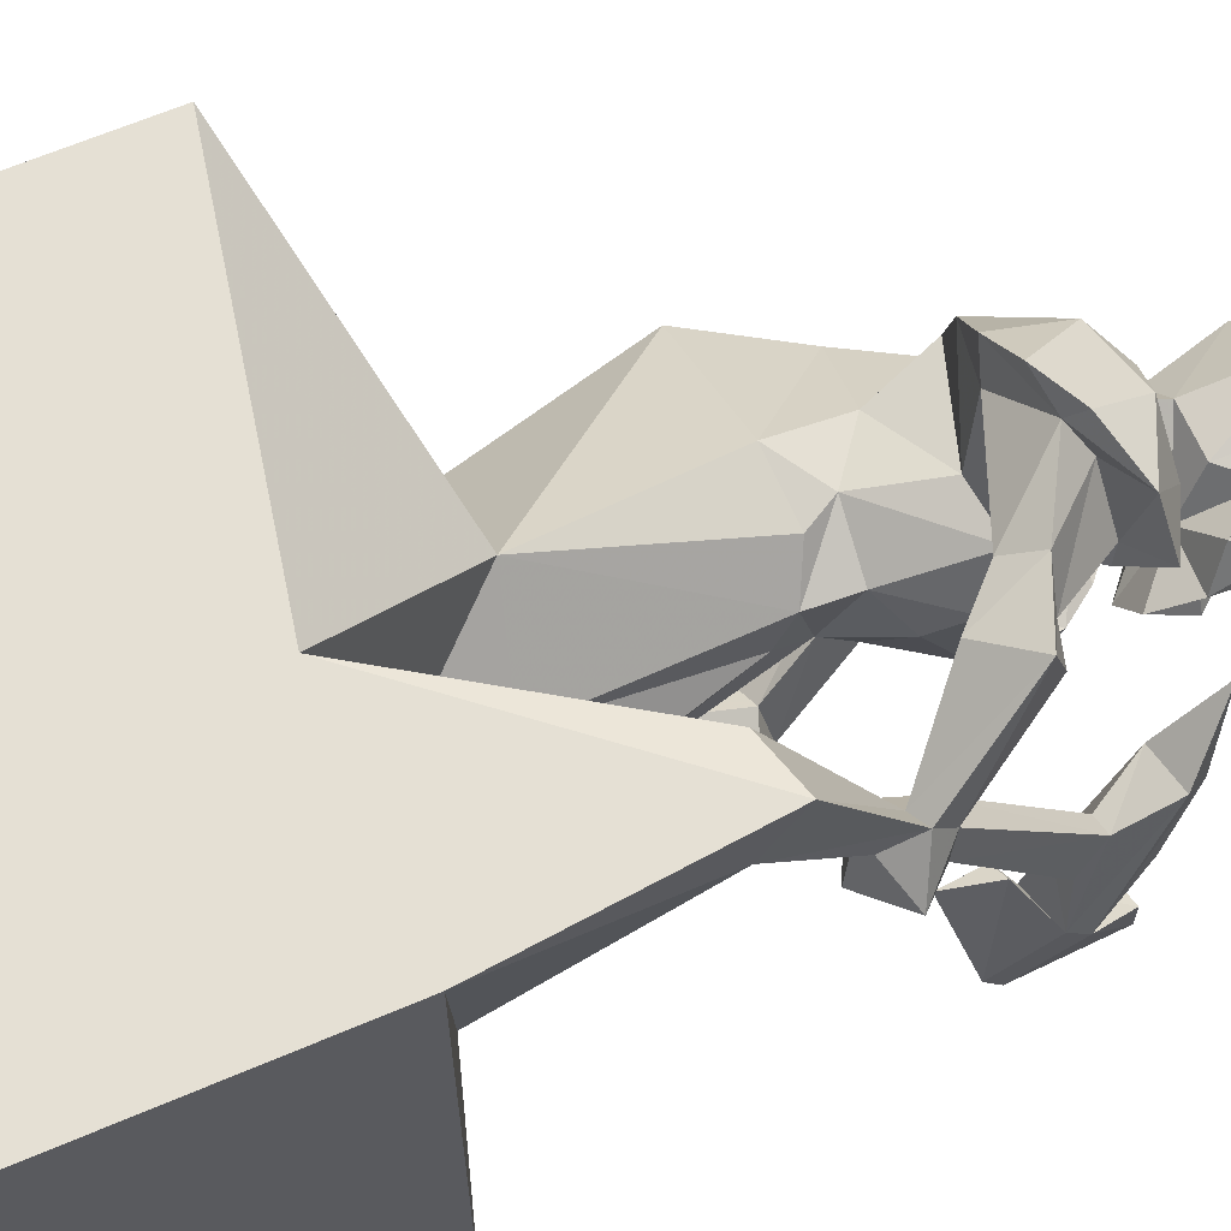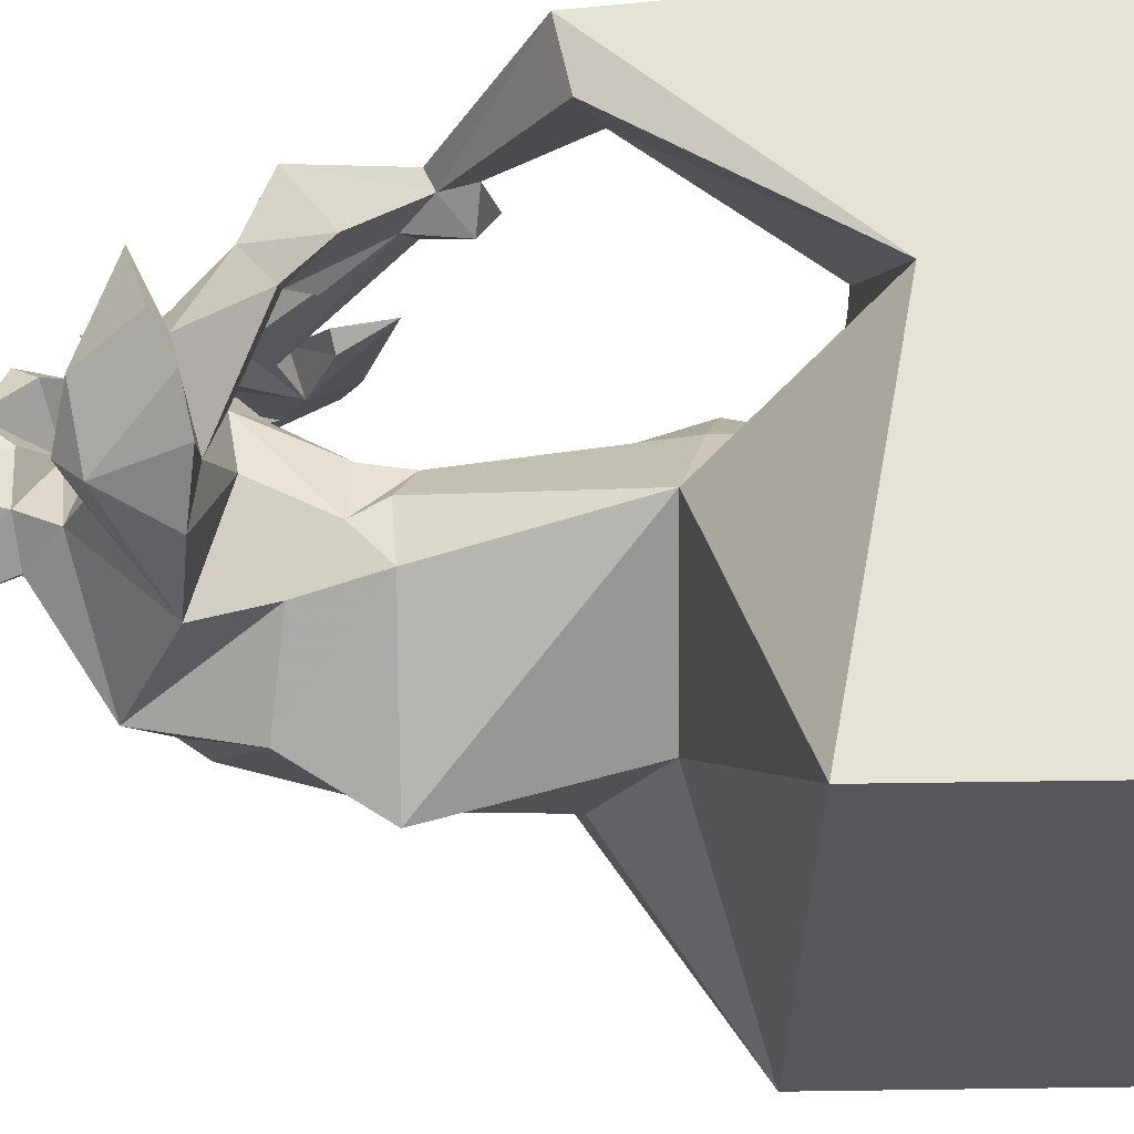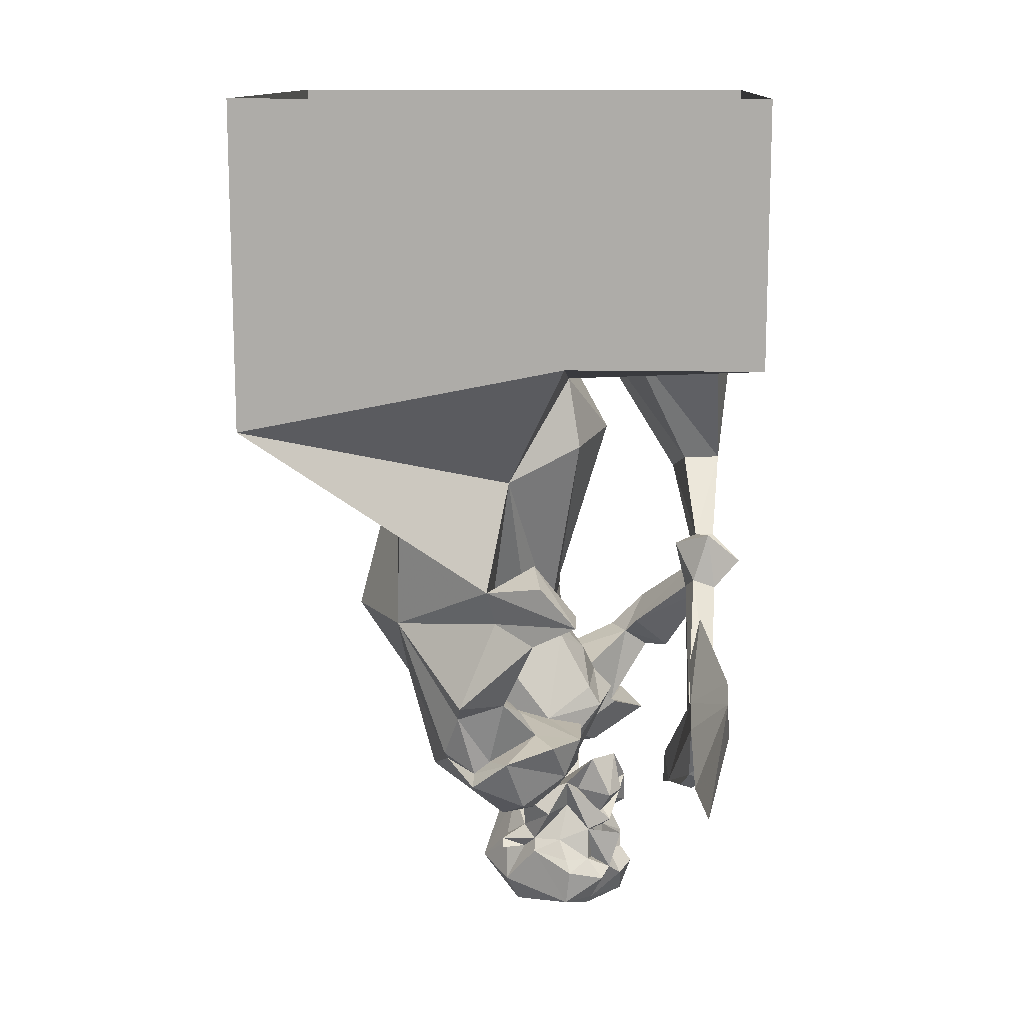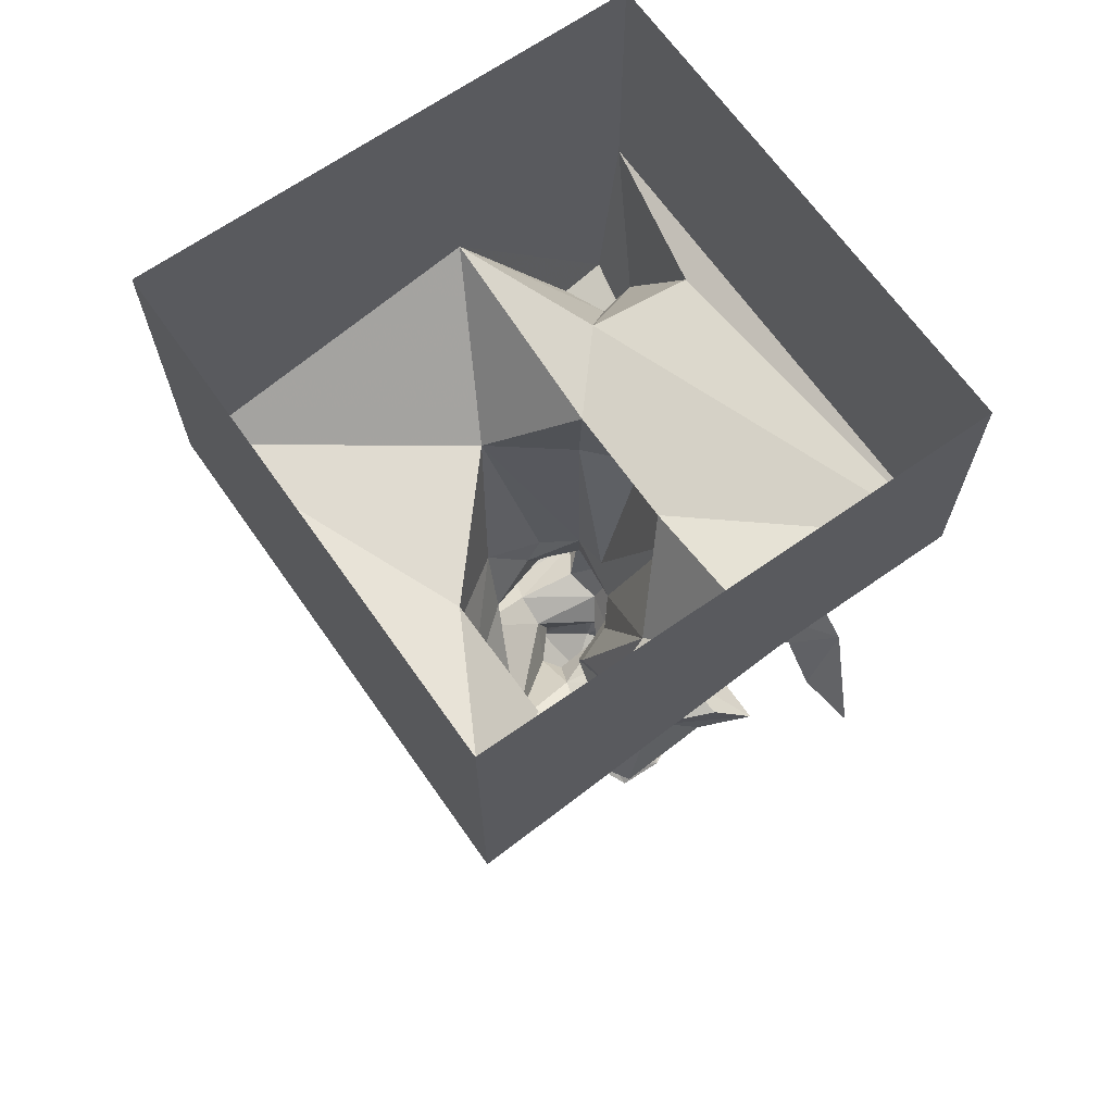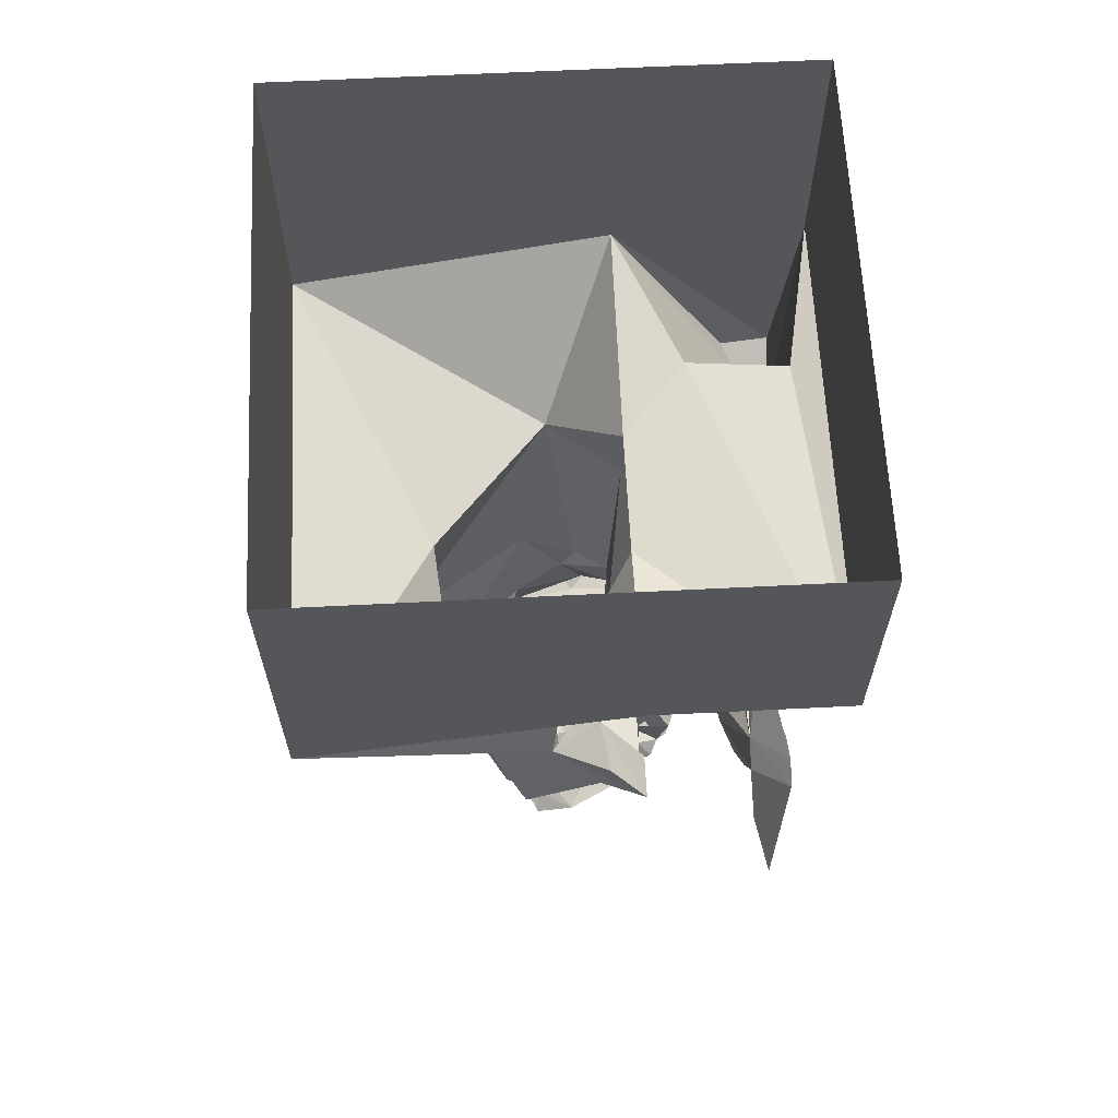
<metadata>
{"format":"obj","ext":"obj","renderer":"f3d","projection":"perspective","resolution":1024,"background":"white","views":[{"elev":65.6,"azim":-113.1,"up":"+Z"},{"elev":63.6,"azim":89.2,"up":"+Z"},{"elev":12.7,"azim":-177.0,"up":"+Y"},{"elev":67.3,"azim":144.9,"up":"+Y"},{"elev":63.7,"azim":177.1,"up":"+Y"}]}
</metadata>
<code>
v -0.1016 -1.062 0.0625
v -0.03906 -1.094 0.1172
v 0.01562 -0.7578 0.2344
v -0.125 -0.7188 0.1016
v -0.1016 -1.031 -0.01562
v -0.08594 -1.094 -0.0625
v -0.1094 -1.141 0.07031
v -0.007812 -1.148 0.1172
v 0.07031 -1.086 0.1484
v 0.3281 -1.086 -0.02344
v 0.2422 -0.7578 -0.02344
v 0.5 -0.625 0.5
v -0.125 -0.5 0.5
v -0.125 -0.5703 0.09375
v -0.2031 -0.6953 0
v -0.1484 -0.7109 -0.1641
v -0.007812 -0.7656 -0.2734
v -0.03906 -1.094 -0.1172
v -0.1094 -1.141 -0.07031
v -0.1562 -1.188 0
v -0.1797 -1.25 0.04688
v -0.1484 -1.289 0.1328
v -0.05469 -1.273 0.1484
v 0.08594 -1.219 0.09375
v 0.2266 -1.242 -0.01562
v 0.2266 -1.078 -0.2188
v 0.2188 -0.8672 -0.25
v 0.5 -0.625 -0.5
v 0.5 0 0.5
v -0.5 -0.5 0.5
v -0.4609 -0.8984 0.5
v -0.3594 -0.875 0.4766
v -0.3828 -0.8359 0.375
v -0.25 -0.5469 0.2344
v -0.5 -0.5 -0.5
v -0.125 -0.5703 -0.1484
v -0.125 -0.5 -0.5
v 0.03125 -0.9688 -0.375
v 0.03906 -1.094 -0.1484
v 0.03125 -1.156 -0.125
v -0.08594 -1.305 -0.1484
v -0.1719 -1.25 -0.09375
v -0.1953 -1.289 -0.09375
v -0.2188 -1.289 0.03906
v -0.1328 -1.43 0.1328
v -0.2266 -1.367 0.1719
v -0.2188 -1.375 0.2109
v -0.25 -1.219 0.2422
v -0.01562 -1.305 0.2578
v 0.07812 -1.32 0.25
v 0.125 -1.336 0.1172
v 0.1641 -1.43 -0.08594
v 0.125 -1.375 -0.2109
v 0.125 -1.336 -0.2891
v 0.09375 -1.25 -0.3281
v 0.08594 -1.211 -0.3828
v 0.01562 -1.039 -0.3516
v -0.07812 -1.43 -0.1484
v 0.03906 -1.453 -0.1328
v 0.01562 -1.469 -0.0625
v -0.1094 -1.445 -0.08594
v -0.1484 -1.391 -0.1719
v -0.1094 -1.445 -0.1719
v -0.05469 -1.492 -0.1797
v 0.05469 -1.484 -0.1484
v 0.01562 -1.539 0.03125
v -0.007812 -1.531 -0.007812
v -0.1016 -1.5 -0.007812
v -0.1484 -1.445 0.0625
v -0.01562 -1.453 0.1562
v -0.1797 -1.469 0.2031
v -0.2891 -1.406 0.2578
v -0.2422 -1.391 0.3594
v -0.1562 -1.367 0.3047
v -0.2969 -1.258 0.2734
v -0.3438 -1.25 0.2422
v -0.2734 -1.18 0.1875
v -0.3828 -1.086 0.1484
v -0.4062 -1.039 0.2031
v -0.2891 -1.148 0.3047
v -0.2188 -1.219 0.3047
v -0.125 -1.336 0.3594
v 0.007812 -1.305 0.3438
v 0.01562 -1.438 0.2656
v -0.03906 -1.484 0.2188
v -0.01562 -1.484 0.09375
v -0.03906 -1.547 0.09375
v 0.0625 -1.68 0.007812
v 0.007812 -1.609 -0.03906
v -0.03125 -1.578 -0.0625
v -0.03125 -1.508 -0.08594
v -0.125 -1.469 -0.09375
v -0.1797 -1.422 -0.07031
v -0.1484 -1.5 0.01562
v 0 -1.289 -0.125
v 0.03125 -1.227 -0.1797
v -0.03125 -1.25 -0.2734
v -0.0625 -1.305 -0.2578
v -0.1562 -1.312 -0.2578
v -0.1562 -1.312 -0.1562
v -0.125 -1.391 -0.2656
v -0.03906 -1.445 -0.3047
v 0.007812 -1.492 -0.2188
v 0.0625 -1.391 -0.3438
v 0.0625 -1.375 -0.3047
v 0.03125 -1.352 -0.2969
v 0 -1.219 -0.3281
v -0.0625 -1.07 -0.4062
v -0.1484 -1.016 -0.4609
v -0.07812 -0.9453 -0.4297
v -0.0625 -0.9219 -0.3359
v -0.03125 -0.9688 -0.2891
v -0.1484 -1.016 -0.375
v -0.03906 -1.055 -0.3281
v 0.0625 -1.188 -0.2578
v -0.4375 -1.055 0.2109
v -0.3594 -1.219 0.3438
v -0.25 -1.266 0.3438
v -0.1406 -1.359 0.3906
v -0.0625 -1.32 0.3906
v -0.1094 -1.461 0.2969
v -0.4297 -1.094 0.1562
v -0.5 -1.023 0.1406
v -0.4453 -1.078 0.1094
v -0.4141 -1.312 -0.125
v -0.3828 -1.305 -0.125
v -0.3828 -1.258 -0.1719
v -0.3984 -1.062 0.1094
v -0.3594 -0.9922 0.1719
v -0.4062 -0.9844 0.2266
v -0.4609 -0.8359 0.3906
v -0.4453 -0.9844 0.2266
v -0.4297 -0.9609 0.1172
v -0.4297 -1.266 -0.1797
v -0.4609 -1.25 -0.2578
v -0.4141 -1.406 -0.09375
v -0.3359 -1.391 -0.1016
v -0.3828 -1.227 -0.2656
v -0.007812 -1.141 -0.2656
v -0.007812 -1.336 -0.3594
v -0.1016 -1.312 -0.3203
v -0.125 -1.531 -0.0625
v -0.1719 -1.578 -0.08594
v -0.2188 -1.562 -0.0625
v -0.1953 -1.547 -0.0625
v -0.1484 -1.492 -0.0625
v -0.2188 -1.5 -0.08594
v -0.2266 -1.43 -0.007812
v -0.25 -1.492 0.03125
v -0.2188 -1.523 0.09375
v -0.1719 -1.602 0.08594
v -0.125 -1.547 0.09375
v -0.2031 -1.586 -0.03125
v -0.2031 -1.539 0.01562
v -0.2031 -1.547 -0.03906
v -0.2188 -1.5 0.007812
v -0.2422 -1.5 -0.03906
v -0.08594 -1.531 -0.125
v -0.05469 -1.602 -0.08594
v -0.1797 -1.602 0.07031
v -0.25 -1.562 0.0625
v -0.1719 -1.625 0.08594
v -0.1484 -1.641 0.125
v -0.1328 -1.641 0.1016
v -0.05469 -1.695 0.1328
v 0.007812 -1.727 0.04688
v -0.01562 -1.766 -0.03125
v 0.007812 -1.703 -0.07031
v 0.007812 -1.625 -0.04688
v 0.01562 -1.625 -0.08594
v 0.01562 -1.609 -0.07031
v -0.03125 -1.625 -0.07031
v -0.05469 -1.625 -0.1016
v -0.1094 -1.602 -0.09375
v -0.1719 -1.641 -0.1016
v -0.1797 -1.648 -0.07031
v -0.2188 -1.664 -0.08594
v -0.2422 -1.586 -0.08594
v -0.1953 -1.648 -0.04688
v -0.2188 -1.648 -0.03125
v -0.2422 -1.617 0.01562
v -0.1953 -1.656 0.04688
v -0.1719 -1.648 0.08594
v -0.1484 -1.656 0.1172
v -0.1484 -1.656 0.09375
v -0.1484 -1.734 0.08594
v -0.08594 -1.773 0.03906
v -0.1719 -1.766 -0.04688
v -0.125 -1.734 -0.125
v -0.1328 -1.664 -0.1328
v -0.125 -1.641 -0.1172
v -0.2031 -1.68 -0.1172
v -0.2656 -1.68 -0.007812
v -0.2422 -1.742 -0.01562
v -0.2422 -1.648 0
v -0.2422 -1.688 -0.0625
v -0.1797 -1.742 -0.07031
v -0.4453 -0.5234 0.2031
v -0.5 0 0.5
v -0.5 0 -0.5
v 0.5 0 -0.5
v -0.4609 -1.289 -0.3047
v -0.3906 -1.445 -0.1328
v -0.3359 -1.492 -0.007812
v -0.3438 -1.445 -0.1328
v -0.3828 -1.266 -0.3203
v -0.4531 -1.188 -0.3906
v -0.4531 -1.156 -0.3438
v -0.4062 -1.094 -0.09375
v -0.3828 -1.18 -0.1484
v -0.4141 -1.188 -0.1328
v -0.4141 -1.391 -0.5
v -0.4297 -1.375 -0.3828
v -0.3828 -1.383 -0.2656
v -0.4141 -1.391 -0.2656
v -0.3906 -1.43 -0.2188
v -0.3672 -1.422 -0.2188
v -0.3906 -1.367 -0.3906
f 1 2 3
f 1 3 4
f 1 4 5
f 1 5 6
f 1 6 7
f 1 7 8
f 1 8 2
f 2 8 9
f 2 9 3
f 3 9 10
f 3 10 11
f 3 11 12
f 3 12 13
f 3 13 14
f 3 14 4
f 4 14 15
f 4 15 5
f 5 15 16
f 5 16 6
f 6 16 17
f 6 17 18
f 6 18 19
f 6 19 20
f 6 20 7
f 7 20 21
f 7 21 22
f 7 22 8
f 8 22 23
f 8 23 24
f 8 24 9
f 9 24 25
f 9 25 10
f 10 25 26
f 10 26 11
f 11 26 27
f 11 27 28
f 11 28 12
f 12 28 29
f 12 29 13
f 13 29 30
f 13 30 31
f 13 31 32
f 13 32 33
f 13 33 34
f 13 34 14
f 14 34 35
f 14 35 36
f 14 36 15
f 15 36 16
f 16 36 17
f 17 36 37
f 17 37 28
f 17 28 38
f 17 38 39
f 17 39 18
f 18 39 40
f 18 40 19
f 19 40 41
f 19 41 42
f 19 42 20
f 20 42 21
f 21 42 43
f 21 43 44
f 21 44 22
f 22 44 45
f 22 45 46
f 22 46 47
f 22 47 48
f 22 48 49
f 22 49 23
f 23 49 50
f 23 50 51
f 23 51 24
f 24 51 52
f 24 52 25
f 25 52 53
f 25 53 54
f 25 54 26
f 26 54 55
f 26 55 56
f 26 56 57
f 26 57 38
f 26 38 27
f 27 38 28
f 58 59 60
f 58 60 61
f 58 61 43
f 58 43 41
f 58 41 62
f 58 62 63
f 58 63 59
f 59 63 64
f 59 64 65
f 59 65 52
f 59 52 60
f 60 52 66
f 60 66 67
f 60 67 68
f 60 68 61
f 61 68 69
f 61 69 44
f 61 44 43
f 69 45 44
f 45 69 70
f 45 70 71
f 45 71 72
f 45 72 46
f 46 72 47
f 47 72 73
f 47 73 74
f 47 74 75
f 47 75 48
f 48 75 76
f 48 76 77
f 48 77 78
f 48 78 79
f 48 79 80
f 48 80 81
f 48 81 49
f 49 81 82
f 49 82 83
f 49 83 50
f 50 83 84
f 50 84 51
f 51 84 85
f 51 85 70
f 51 70 86
f 51 86 52
f 52 86 66
f 66 86 87
f 66 87 88
f 66 88 67
f 67 88 89
f 67 89 90
f 67 90 68
f 68 90 91
f 68 91 92
f 68 92 93
f 68 93 94
f 68 94 69
f 69 94 86
f 69 86 70
f 95 41 40
f 95 40 96
f 95 96 97
f 95 97 98
f 95 98 99
f 95 99 41
f 41 99 100
f 41 100 62
f 62 100 99
f 62 99 101
f 62 101 63
f 63 101 64
f 64 101 102
f 64 102 103
f 64 103 65
f 65 103 52
f 52 103 53
f 53 103 104
f 53 104 105
f 53 105 54
f 54 105 55
f 55 105 106
f 55 106 107
f 55 107 56
f 56 107 108
f 56 108 57
f 57 108 109
f 57 109 38
f 38 109 110
f 38 110 111
f 38 111 112
f 112 111 113
f 112 113 114
f 112 114 57
f 57 114 115
f 57 115 40
f 57 40 39
f 57 39 38
f 41 43 42
f 79 116 117
f 79 117 80
f 80 117 118
f 80 118 81
f 81 118 82
f 82 118 74
f 82 74 73
f 82 73 119
f 82 119 120
f 82 120 83
f 83 120 84
f 84 120 121
f 84 121 85
f 85 121 71
f 85 71 70
f 122 78 77
f 122 77 76
f 122 76 117
f 122 117 116
f 122 116 123
f 122 123 124
f 122 124 125
f 122 125 78
f 78 125 126
f 78 126 127
f 78 127 128
f 78 128 129
f 78 129 79
f 79 129 130
f 79 130 32
f 79 32 31
f 79 31 116
f 116 31 131
f 116 131 132
f 116 132 123
f 123 132 130
f 123 130 133
f 123 133 124
f 124 133 128
f 124 128 134
f 124 134 125
f 125 134 135
f 125 135 136
f 125 136 137
f 125 137 126
f 126 137 138
f 126 138 127
f 127 138 135
f 127 135 134
f 127 134 128
f 118 117 75
f 118 75 74
f 128 133 129
f 129 133 130
f 139 114 108
f 139 108 107
f 139 107 115
f 139 115 114
f 113 109 108
f 113 108 114
f 109 113 111
f 109 111 110
f 115 107 97
f 115 97 96
f 115 96 40
f 98 97 107
f 98 107 106
f 98 106 140
f 98 140 141
f 98 141 99
f 99 141 101
f 101 141 140
f 101 140 102
f 102 140 104
f 102 104 103
f 105 104 140
f 105 140 106
f 73 72 71
f 73 71 121
f 73 121 119
f 119 121 120
f 92 142 143
f 92 143 144
f 92 144 145
f 92 145 146
f 92 146 93
f 93 146 147
f 93 147 148
f 93 148 94
f 94 148 149
f 94 149 150
f 94 150 151
f 94 151 152
f 94 152 87
f 94 87 86
f 153 154 149
f 153 149 144
f 153 144 143
f 155 145 144
f 155 144 149
f 155 149 156
f 155 156 157
f 155 157 145
f 145 157 147
f 145 147 146
f 158 91 90
f 158 90 159
f 158 159 142
f 158 142 92
f 158 92 91
f 160 151 150
f 160 150 161
f 160 161 154
f 160 154 162
f 160 162 163
f 160 163 151
f 151 163 164
f 151 164 152
f 152 164 165
f 152 165 87
f 87 165 88
f 88 165 166
f 88 166 167
f 88 167 168
f 88 168 169
f 88 169 89
f 89 169 170
f 89 170 171
f 89 171 90
f 90 171 159
f 159 171 172
f 159 172 173
f 159 173 174
f 159 174 142
f 142 174 143
f 143 174 175
f 143 175 176
f 143 176 177
f 143 177 178
f 178 177 153
f 153 177 179
f 153 179 180
f 153 180 181
f 153 181 154
f 154 181 162
f 162 181 182
f 162 182 183
f 162 183 163
f 163 183 184
f 163 184 164
f 164 184 185
f 164 185 165
f 165 185 186
f 165 186 187
f 165 187 166
f 166 187 167
f 167 187 188
f 167 188 189
f 167 189 168
f 168 189 173
f 168 173 172
f 168 172 169
f 169 172 170
f 170 172 171
f 161 150 149
f 161 149 154
f 173 189 190
f 173 190 191
f 173 191 174
f 174 191 175
f 175 191 190
f 175 190 192
f 175 192 177
f 175 177 176
f 193 194 182
f 193 182 195
f 193 195 180
f 193 180 196
f 193 196 194
f 194 196 197
f 194 197 188
f 194 188 187
f 194 187 186
f 194 186 182
f 182 186 183
f 183 186 185
f 183 185 184
f 192 190 189
f 192 189 197
f 192 197 177
f 177 197 196
f 177 196 180
f 177 180 179
f 195 182 181
f 195 181 180
f 189 188 197
f 149 148 156
f 156 148 157
f 157 148 147
f 130 33 32
f 33 130 131
f 33 131 34
f 34 131 198
f 34 198 35
f 35 198 30
f 35 30 199
f 35 199 200
f 35 200 201
f 35 201 37
f 35 37 36
f 131 130 132
f 136 135 202
f 136 202 203
f 136 203 204
f 136 204 137
f 137 204 205
f 137 205 138
f 138 205 206
f 138 206 207
f 138 207 208
f 138 208 209
f 138 209 210
f 138 210 135
f 135 210 211
f 135 211 208
f 135 208 202
f 202 208 207
f 202 207 212
f 202 212 213
f 202 213 206
f 202 206 214
f 202 214 215
f 202 215 203
f 203 215 216
f 203 216 205
f 203 205 204
f 205 216 217
f 205 217 214
f 205 214 206
f 216 215 214
f 216 214 217
f 76 75 117
f 207 206 218
f 207 218 212
f 212 218 213
f 213 218 206
f 211 209 208
f 209 211 210
f 28 37 201
f 28 201 29
f 29 199 30
f 131 31 30
f 131 30 198

</code>
